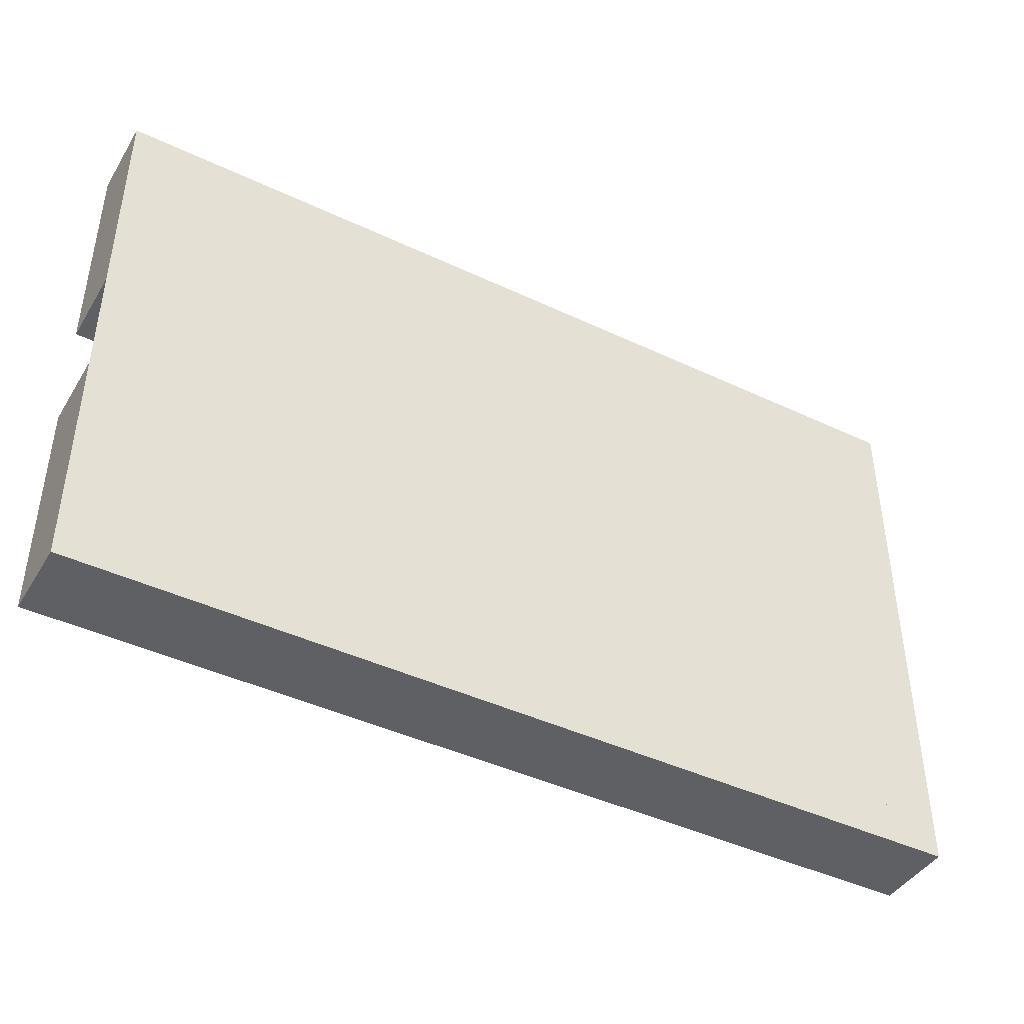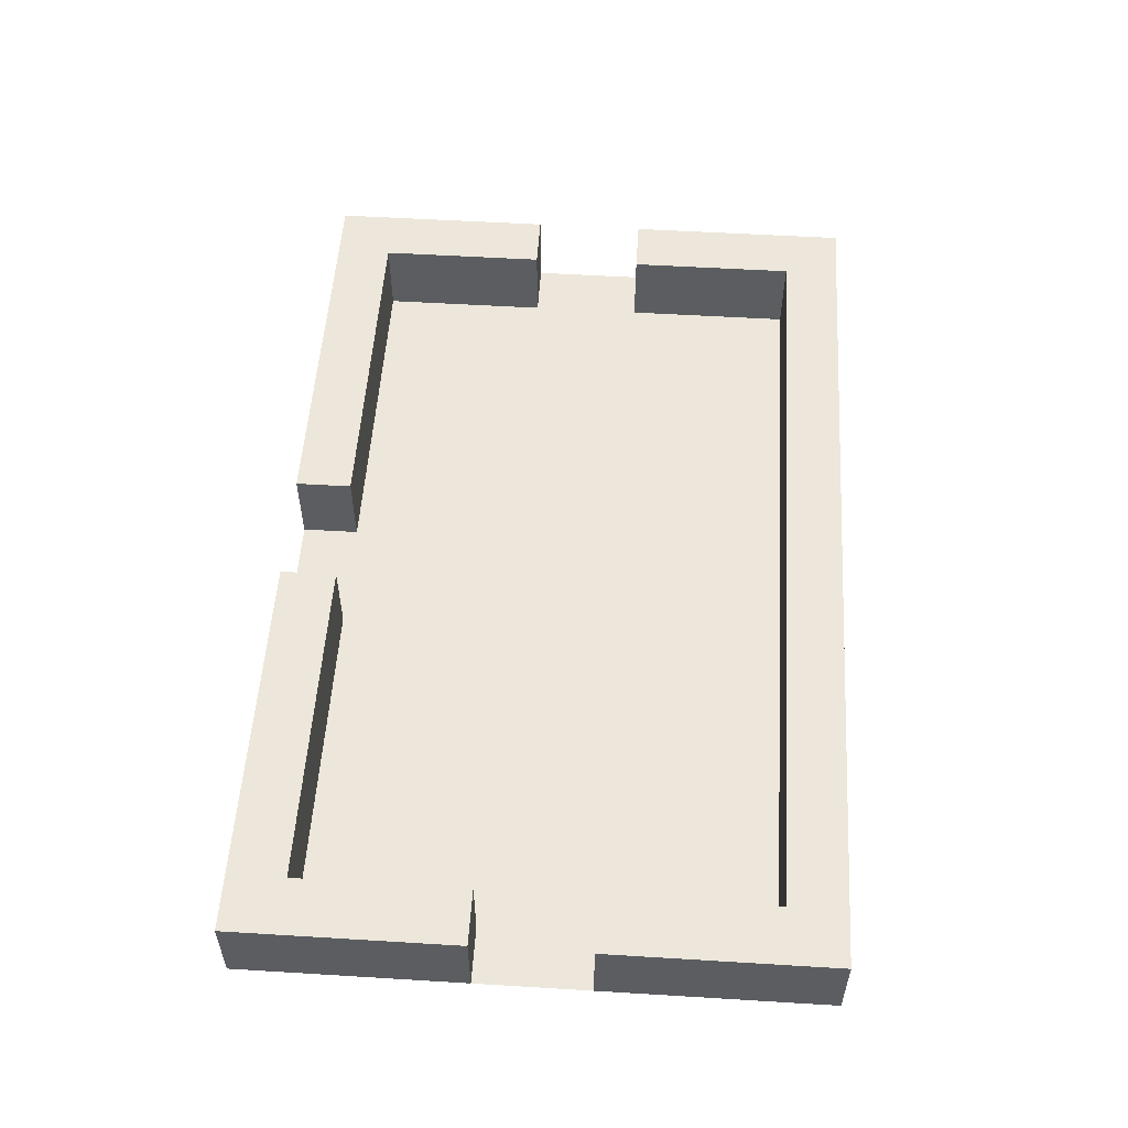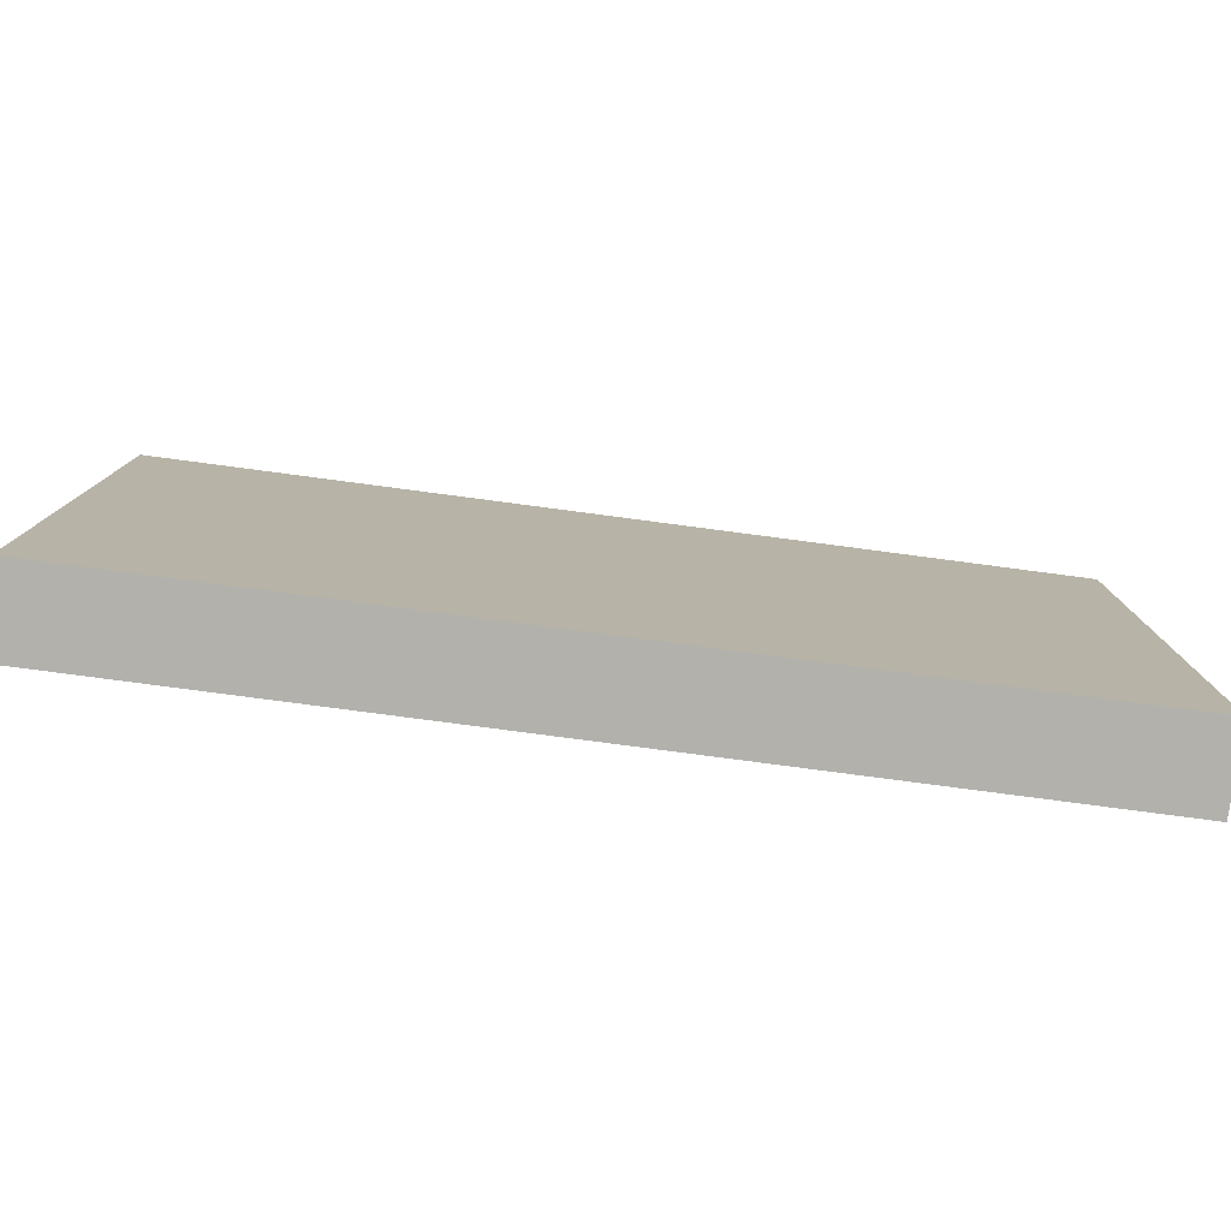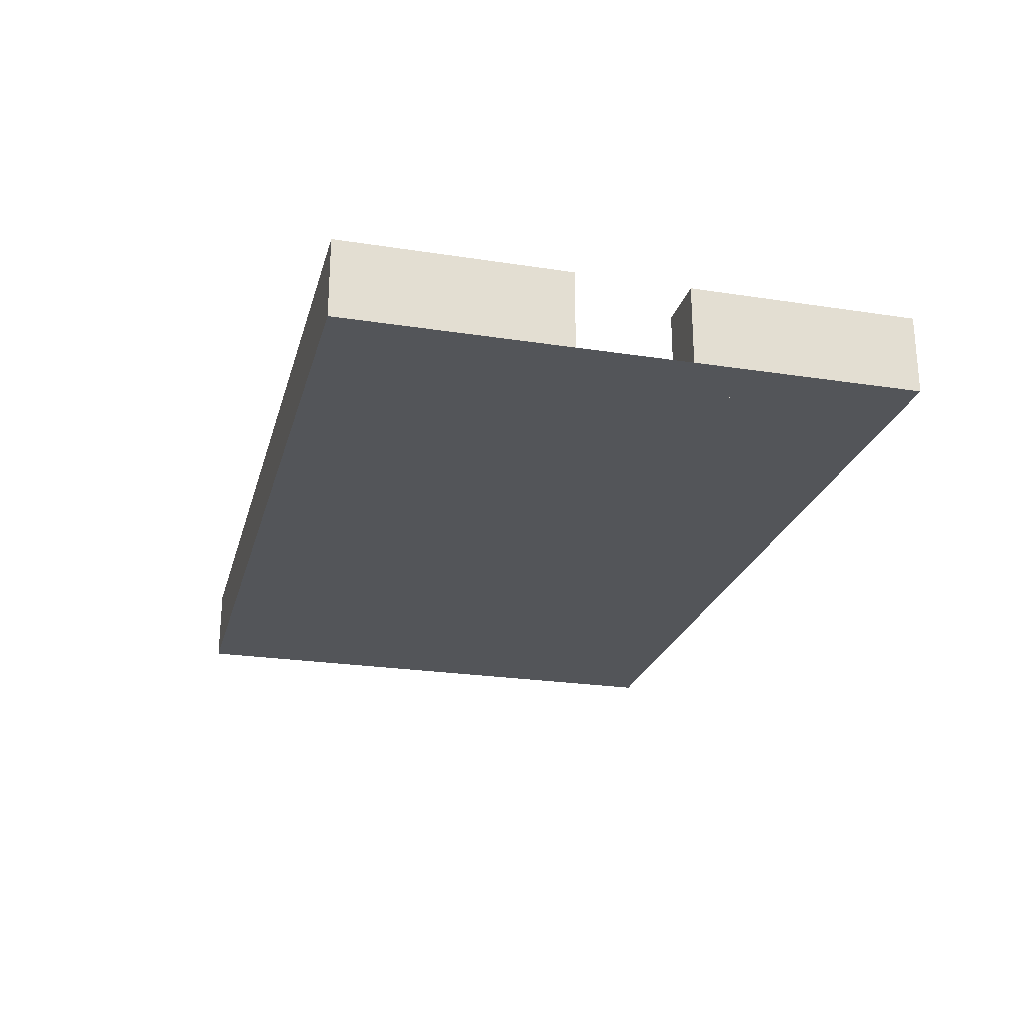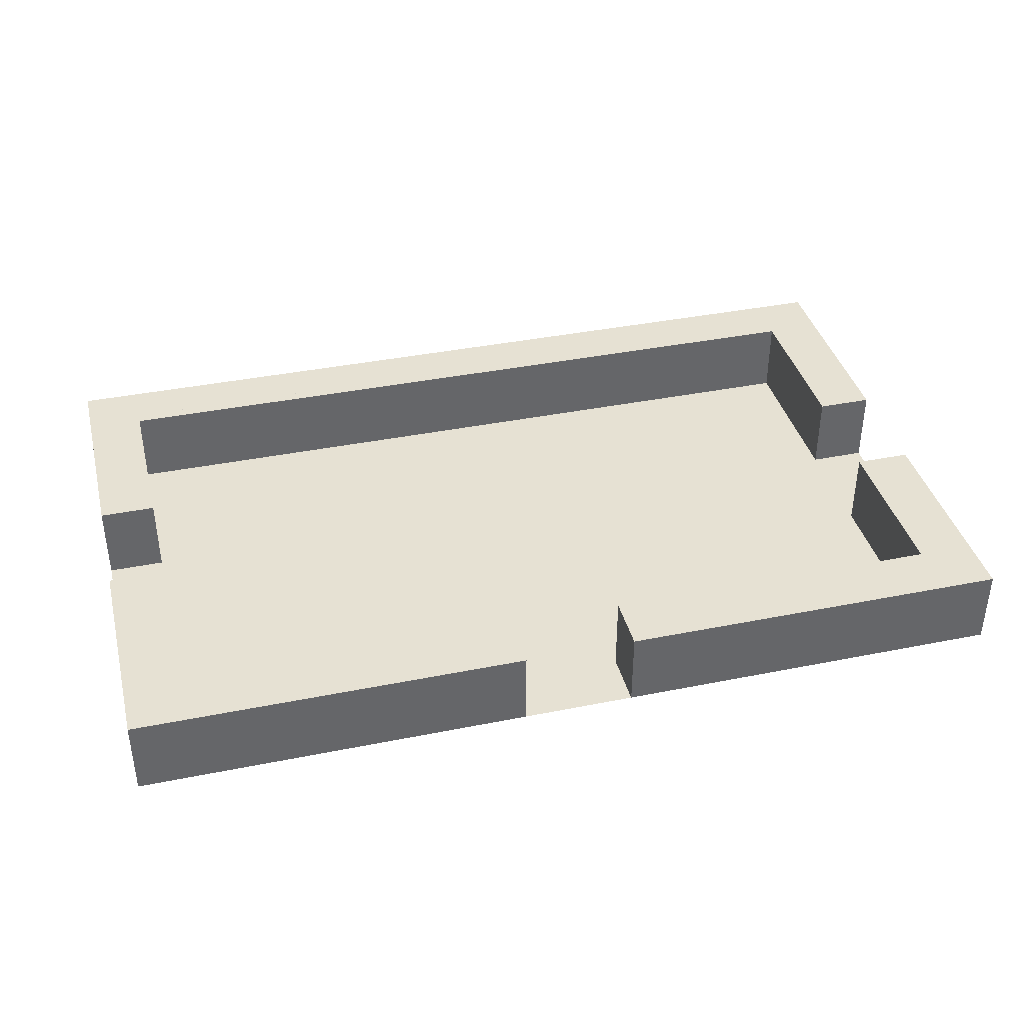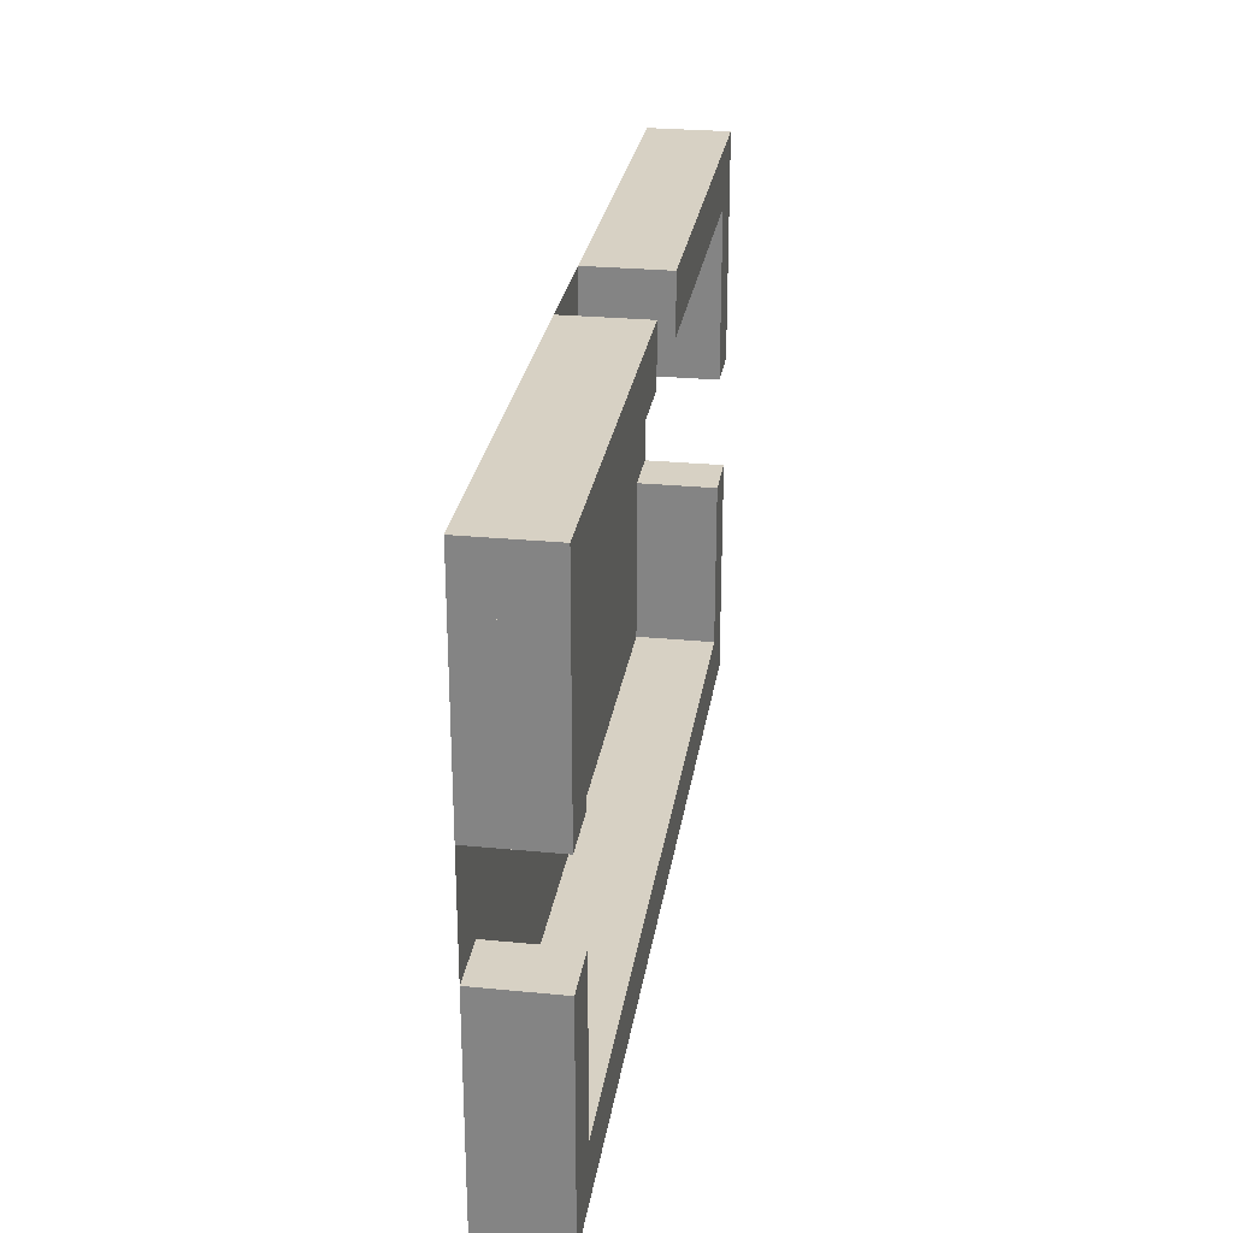
<metadata>
{"format":"obj","ext":"obj","renderer":"f3d","projection":"perspective","resolution":1024,"background":"white","views":[{"elev":-43.0,"azim":-29.3,"up":"+Z"},{"elev":54.0,"azim":93.7,"up":"+Y"},{"elev":-79.1,"azim":-7.5,"up":"+Z"},{"elev":-24.1,"azim":-104.4,"up":"+Y"},{"elev":38.6,"azim":-14.2,"up":"+Y"},{"elev":27.1,"azim":98.6,"up":"+Z"}]}
</metadata>
<code>
v  -120 7 -375
v  -116.4 7 -371
v  -43.6 7 -371
v  -40 7 -375
v  -120 0 -375
v  -120 5.95 -375
v  -40 5.95 -375
v  -40 0 -375
v  -45 0 -370
v  -45 5.95 -370
v  -115 5.95 -370
v  -115 0 -370
v  -116.4 7 -329
v  -120 7 -325
v  -86.05 7 -325
v  -86.05 7 -329
v  -43.6 7 -329
v  -73.95 7 -329
v  -73.95 7 -325
v  -40 7 -325
v  -40 5.95 -325
v  -75 5.95 -325
v  -75 0 -325
v  -40 0 -325
v  -75 5.95 -330
v  -75 0 -330
v  -45 5.95 -330
v  -45 0 -330
v  -115 5.95 -330
v  -85 5.95 -330
v  -85 0 -330
v  -115 0 -330
v  -85 5.95 -325
v  -85 0 -325
v  -120 5.95 -325
v  -120 0 -325
v  -120 5.95 -345
v  -120 0 -345
v  -120 0 -355
v  -120 5.95 -355
v  -120 7 -344
v  -116.4 7 -344
v  -120 7 -356
v  -116.4 7 -356
v  -45 0 -355
v  -45 5.95 -355
v  -45 5.95 -345
v  -45 0 -345
v  -40 7 -356
v  -43.6 7 -356
v  -40 7 -344
v  -43.6 7 -344
v  -115 0 -345
v  -115 5.95 -345
v  -115 5.95 -355
v  -115 0 -355
v  -40 0 -345
v  -40 5.95 -345
v  -40 5.95 -355
v  -40 0 -355
g room_1x7
f 1 2 3
f 3 4 1
f 5 6 7
f 7 8 5
f 9 10 11
f 11 12 9
f 13 14 15
f 15 16 13
f 17 18 19
f 19 20 17
f 21 22 23
f 23 24 21
f 22 25 26
f 26 23 22
f 25 27 28
f 28 26 25
f 29 30 31
f 31 32 29
f 30 33 34
f 34 31 30
f 14 35 33
f 33 15 14
f 8 5 36
f 24 8 36
f 24 24 36
f 24 36 36
f 1 4 7
f 7 6 1
f 3 2 11
f 11 10 3
f 20 19 22
f 22 21 20
f 19 18 25
f 25 22 19
f 18 17 27
f 27 25 18
f 13 16 30
f 30 29 13
f 16 15 33
f 33 30 16
f 36 34 33
f 33 35 36
f 36 35 37
f 37 38 36
f 6 5 39
f 39 40 6
f 41 14 13
f 13 42 41
f 2 1 43
f 43 44 2
f 10 9 45
f 45 46 10
f 28 27 47
f 47 48 28
f 49 4 3
f 3 50 49
f 17 20 51
f 51 52 17
f 29 32 53
f 53 54 29
f 12 11 55
f 55 56 12
f 21 24 57
f 57 58 21
f 8 7 59
f 59 60 8
f 1 6 40
f 40 43 1
f 35 14 41
f 41 37 35
f 50 3 10
f 10 46 50
f 27 17 52
f 52 47 27
f 42 13 29
f 29 54 42
f 11 2 44
f 44 55 11
f 20 21 58
f 58 51 20
f 7 4 49
f 49 59 7
f 41 42 54
f 54 37 41
f 44 43 40
f 40 55 44
f 49 50 46
f 46 59 49
f 52 51 58
f 58 47 52
f 37 54 53
f 53 38 37
f 55 40 39
f 39 56 55
f 59 46 45
f 45 60 59
f 47 58 57
f 57 48 47
v  -75 7 -325
v  -40 7 -325
v  -40 7 -330
v  -75 7 -330
v  -75 0 -330
v  -75 0 -325
v  -40 0 -325
v  -40 0 -330
g collision
f 61 62 63
f 63 64 61
f 65 66 61
f 61 64 65
f 66 67 62
f 62 61 66
f 67 68 63
f 63 62 67
f 68 65 64
f 64 63 68
v  -120 7 -355
v  -115 7 -355
v  -115 7 -375
v  -120 7 -375
v  -120 -0 -375
v  -120 -0 -355
v  -115 -0 -355
v  -115 -0 -375
g collision
f 69 70 71
f 71 72 69
f 73 74 69
f 69 72 73
f 74 75 70
f 70 69 74
f 75 76 71
f 71 70 75
f 76 73 72
f 72 71 76
v  -120 7 -325
v  -115 7 -325
v  -115 7 -345
v  -120 7 -345
v  -120 -0 -345
v  -120 -0 -325
v  -115 -0 -325
v  -115 -0 -345
g collision
f 77 78 79
f 79 80 77
f 81 82 77
f 77 80 81
f 82 83 78
f 78 77 82
f 83 84 79
f 79 78 83
f 84 81 80
f 80 79 84
v  -120 7 -325
v  -85 7 -325
v  -85 7 -330
v  -120 7 -330
v  -120 0 -330
v  -120 0 -325
v  -85 0 -325
v  -85 0 -330
g collision
f 85 86 87
f 87 88 85
f 89 90 85
f 85 88 89
f 90 91 86
f 86 85 90
f 91 92 87
f 87 86 91
f 92 89 88
f 88 87 92
v  -120 7 -370
v  -40 7 -370
v  -40 7 -375
v  -120 7 -375
v  -120 0 -375
v  -120 0 -370
v  -40 0 -370
v  -40 0 -375
g collision
f 93 94 95
f 95 96 93
f 97 98 93
f 93 96 97
f 98 99 94
f 94 93 98
f 99 100 95
f 95 94 99
f 100 97 96
f 96 95 100
v  -45 7 -325
v  -40 7 -325
v  -40 7 -345
v  -45 7 -345
v  -45 0 -345
v  -45 0 -325
v  -40 0 -325
v  -40 0 -345
g collision
f 101 102 103
f 103 104 101
f 105 106 101
f 101 104 105
f 106 107 102
f 102 101 106
f 107 108 103
f 103 102 107
f 108 105 104
f 104 103 108
v  -45 7 -355
v  -40 7 -355
v  -40 7 -375
v  -45 7 -375
v  -45 0 -375
v  -45 0 -355
v  -40 0 -355
v  -40 0 -375
g collision
f 109 110 111
f 111 112 109
f 113 114 109
f 109 112 113
f 114 115 110
f 110 109 114
f 115 116 111
f 111 110 115
f 116 113 112
f 112 111 116

</code>
